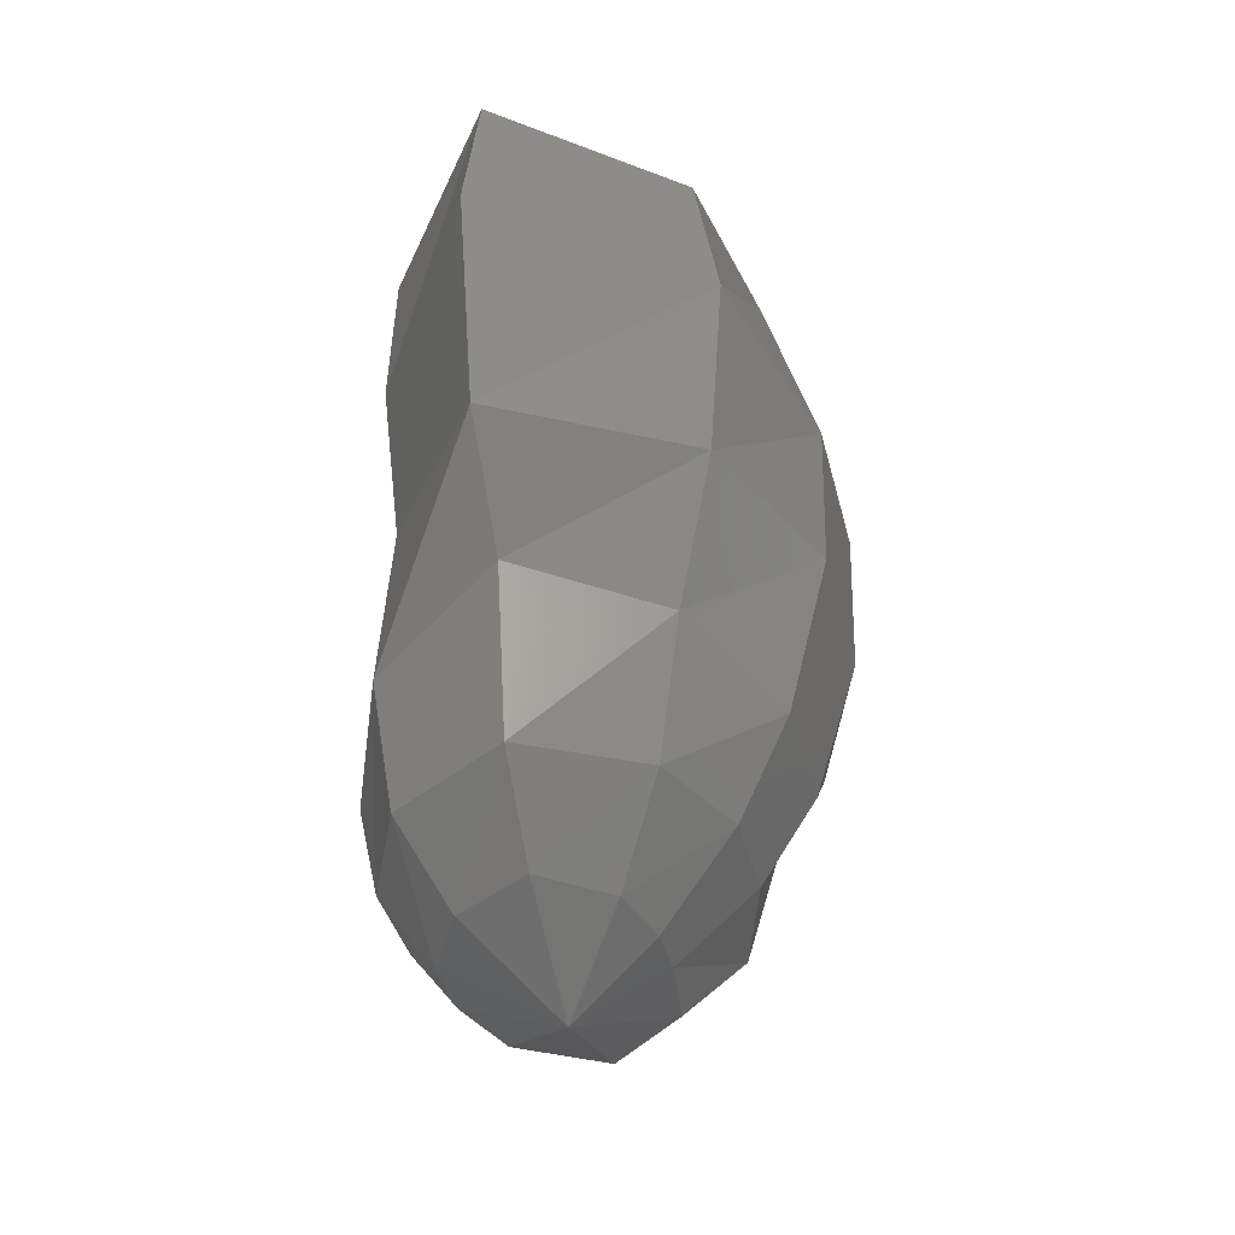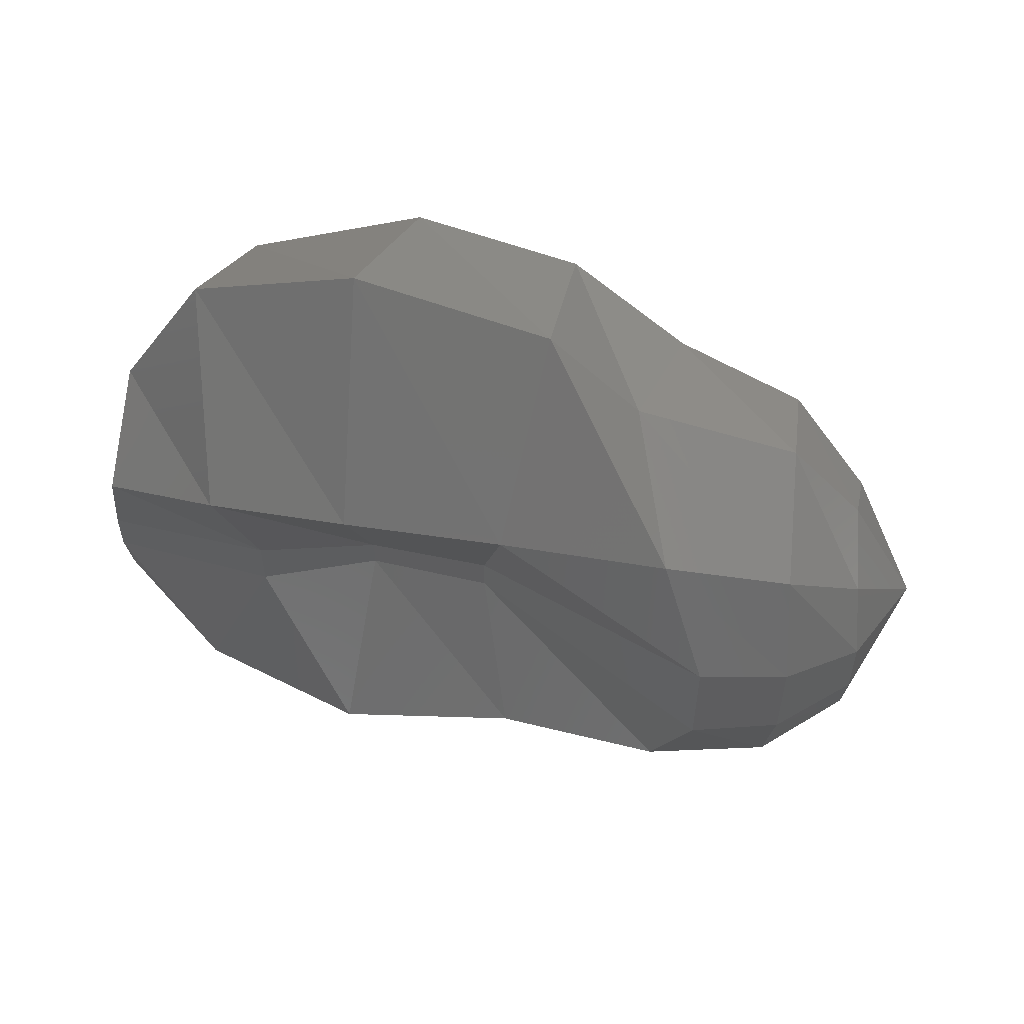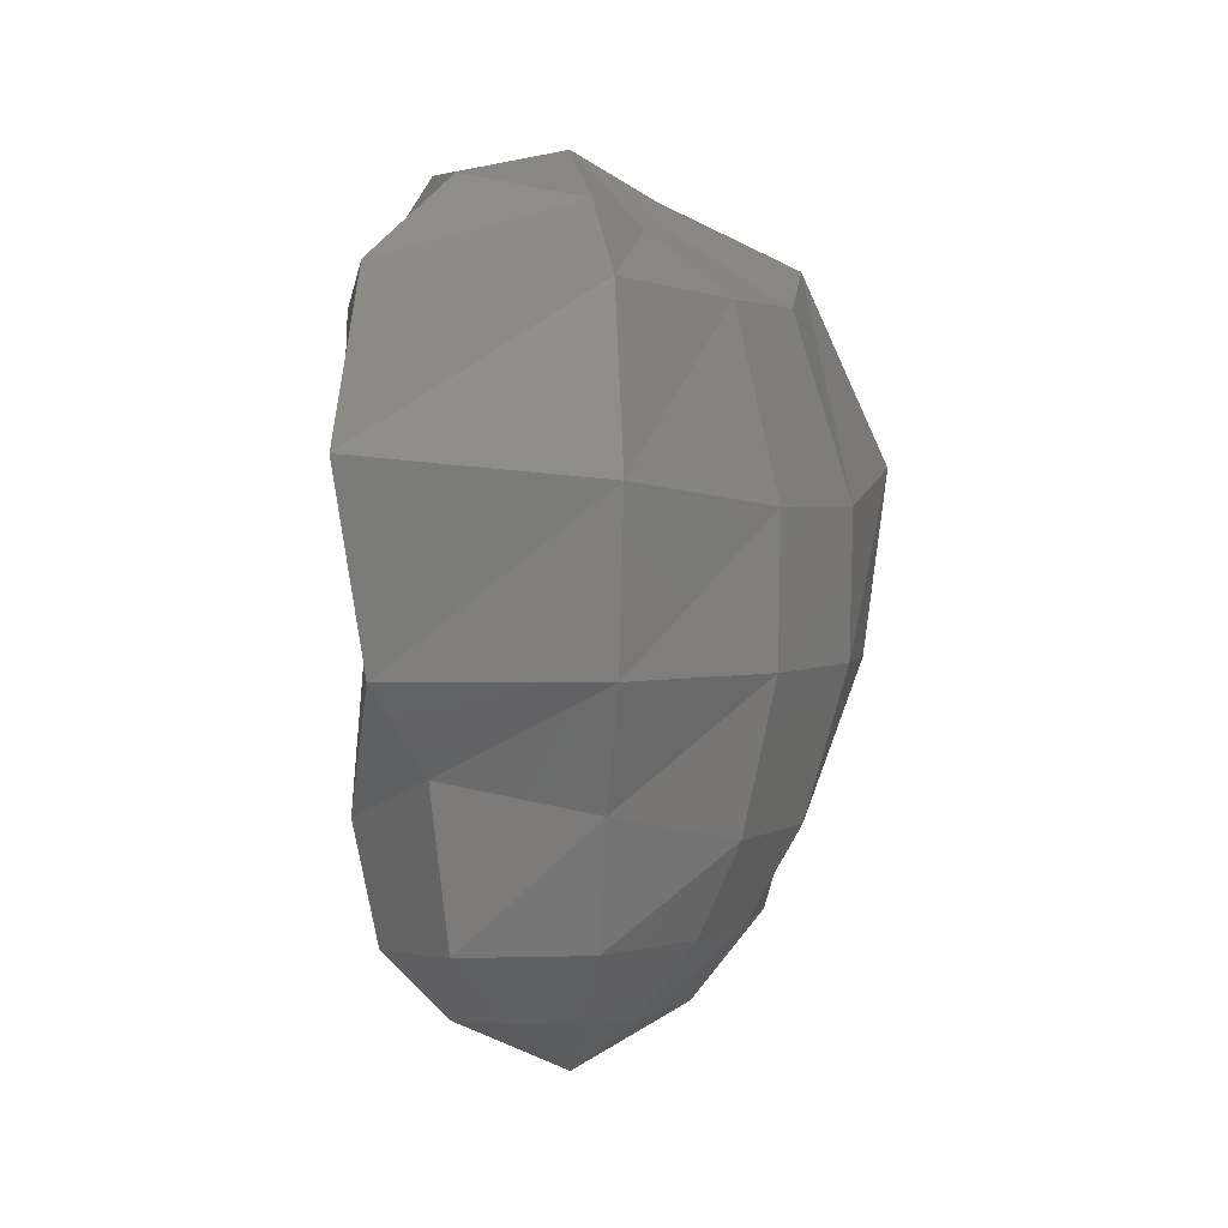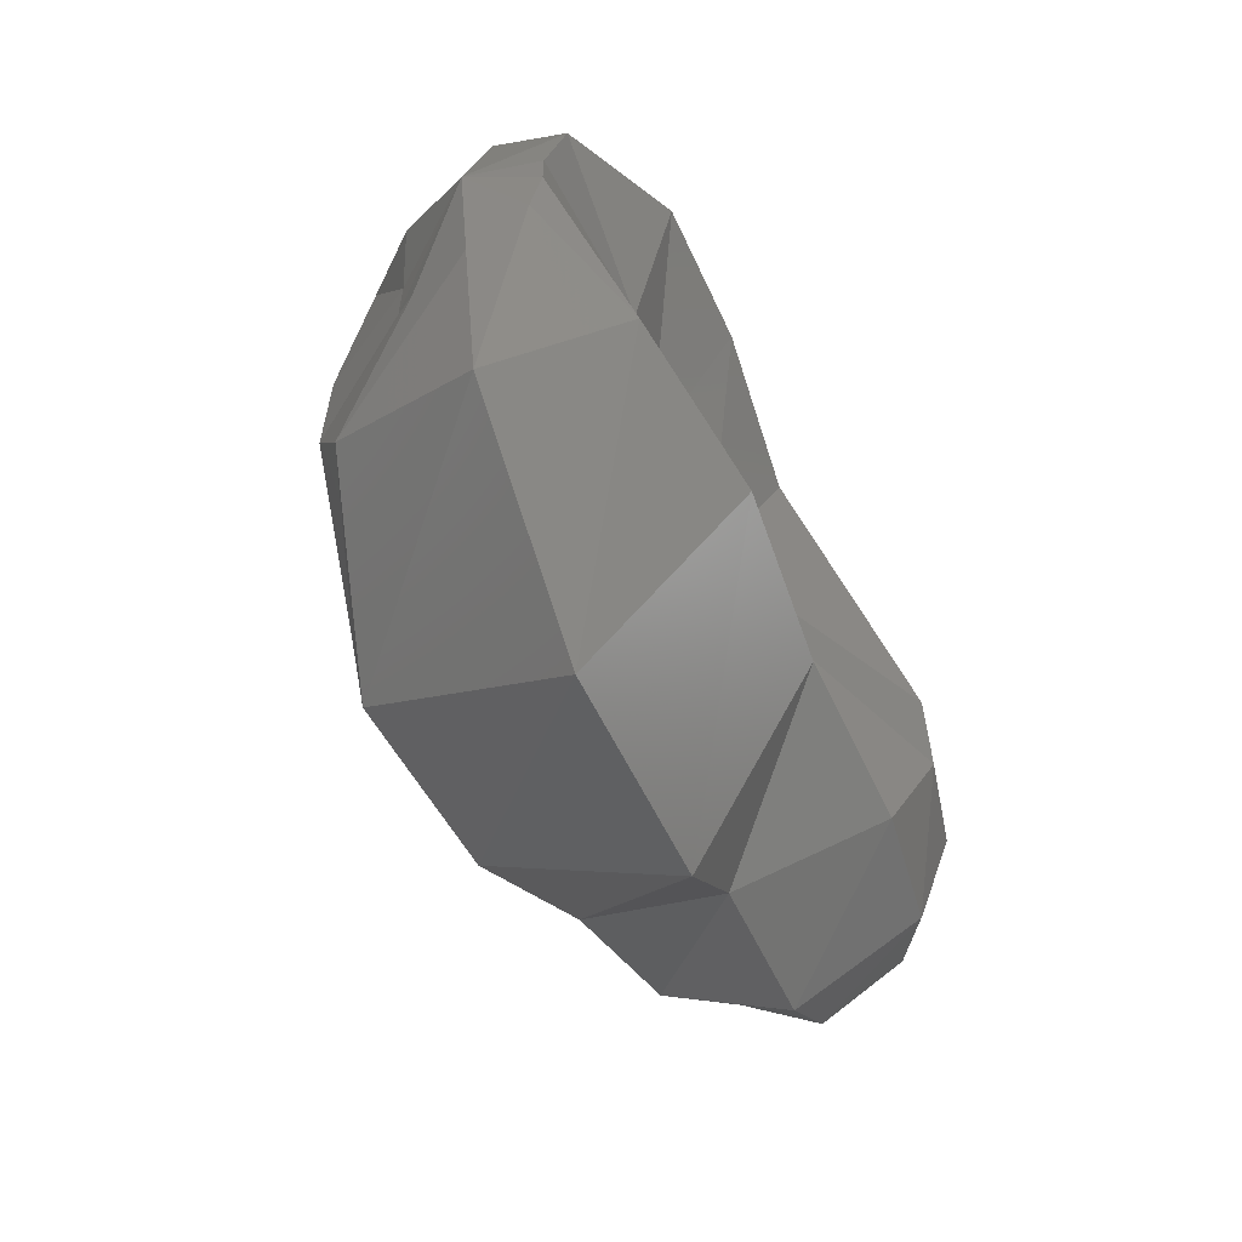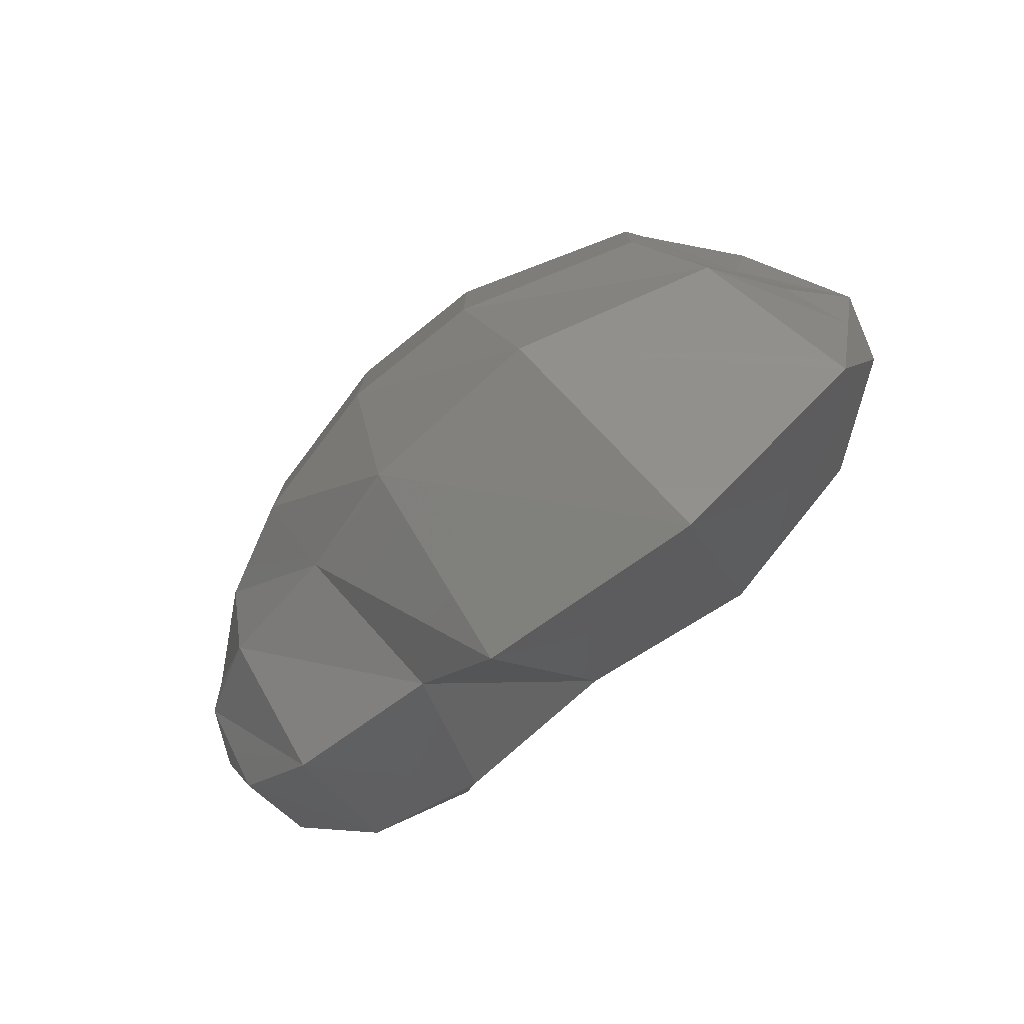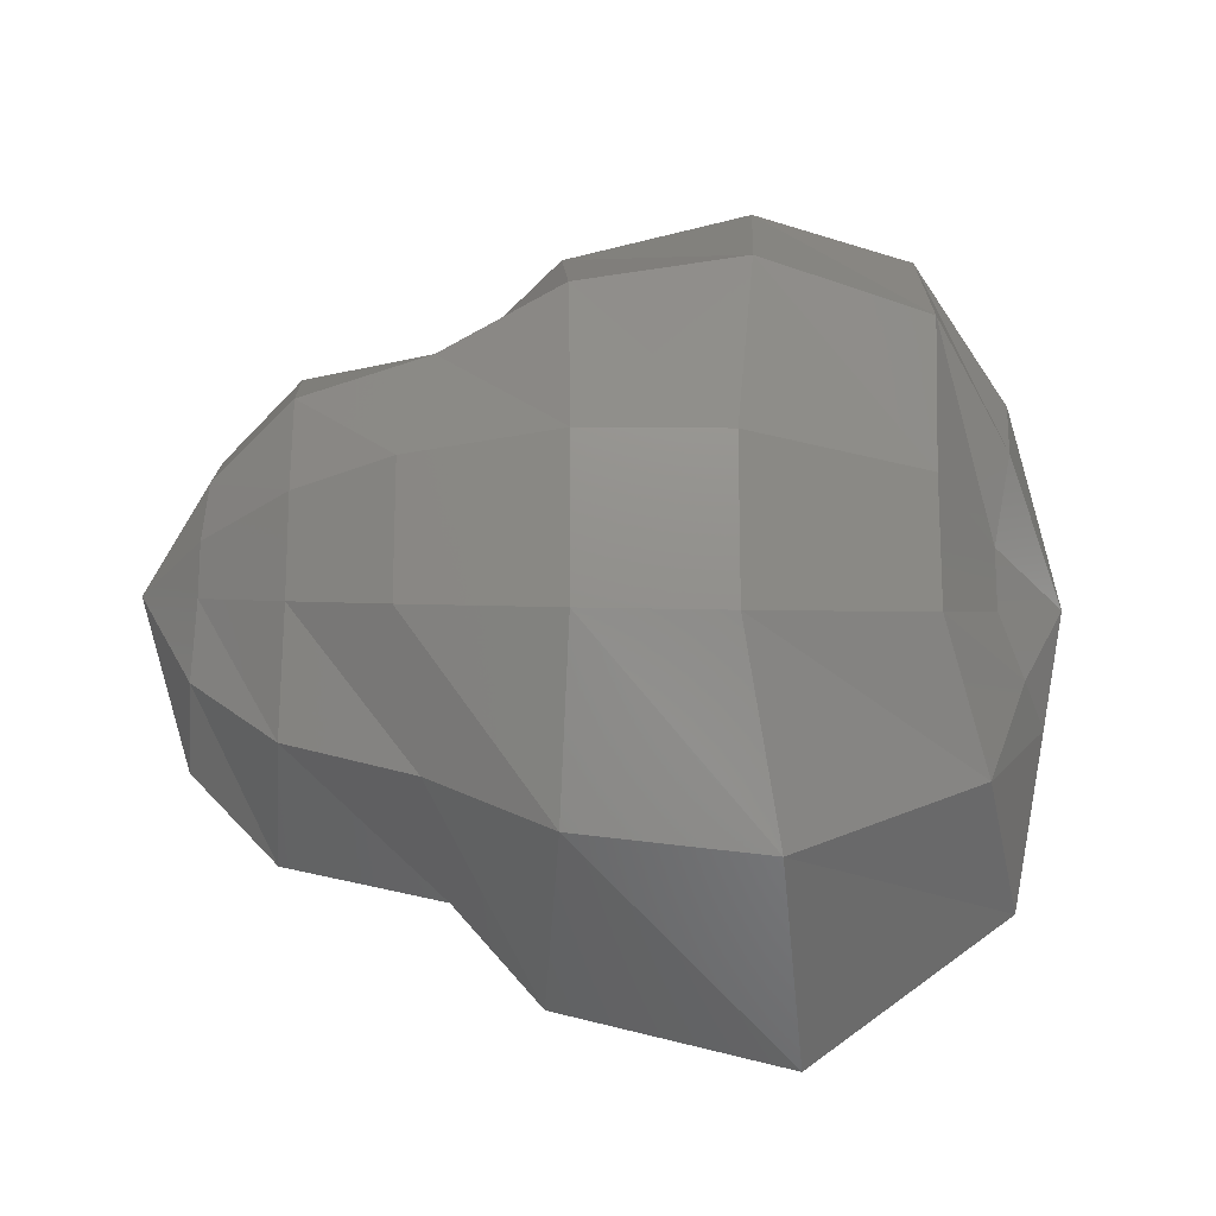
<metadata>
{"format":"stl","ext":"stl","renderer":"f3d","projection":"perspective","resolution":1024,"background":"white","views":[{"elev":-37.1,"azim":13.1,"up":"+Y"},{"elev":56.6,"azim":-80.6,"up":"+Z"},{"elev":2.5,"azim":27.5,"up":"+Y"},{"elev":-62.2,"azim":-157.0,"up":"+Z"},{"elev":-78.0,"azim":127.7,"up":"+Z"},{"elev":-17.1,"azim":87.0,"up":"+Z"}]}
</metadata>
<code>
# stl→obj: 72 verts, 140 faces
v 0 0.05292 0
v 0 0.05027 0.0126
v 0.005482 0.04913 0.007546
v 0.005758 0.04798 0.001871
v -0.004954 0.05098 0.006818
v 0.005758 0.04798 -0.001871
v 0.003895 0.04974 -0.005362
v 0 0.05151 -0.0072
v -0.003367 0.0516 -0.004633
v -0.004046 0.05169 -0.001315
v -0.004046 0.05169 0.001315
v 0 0.04498 0.02176
v -0.007935 0.0434 0.01092
v 0.01015 0.04437 0.01397
v 0.01214 0.04375 0.003944
v -0.004981 0.04181 0.001618
v 0.01214 0.04375 -0.003944
v 0.008993 0.04657 -0.01238
v 0 0.04939 -0.01784
v -0.006781 0.0456 -0.009333
v -0.004981 0.04181 -0.001618
v 0 0.03528 0.02471
v -0.008176 0.03501 0.01125
v -0.002957 0.03475 0.000961
v 0.01202 0.03396 0.01655
v 0.01541 0.03263 0.005006
v -0.002957 0.03475 -0.000961
v 0.01541 0.03263 -0.005006
v 0.0126 0.03493 -0.01734
v 0 0.03722 -0.02667
v -0.008752 0.03599 -0.01205
v 0 0.02381 0.02144
v -0.007358 0.02558 0.01013
v -0.003424 0.02734 0.001112
v -0.003424 0.02734 -0.001112
v 0.01101 0.02381 0.01516
v 0.01525 0.02381 0.004955
v -0.007935 0.02523 -0.01092
v 0.01525 0.02381 -0.004955
v 0.01159 0.02346 -0.01595
v 0 0.02311 -0.0234
v 0 0.01835 0.01555
v -0.007887 0.01544 0.01086
v -0.01074 0.01252 0.003489
v -0.01074 0.01252 -0.003489
v -0.008464 0.01517 -0.01165
v 0.008512 0.01649 0.01172
v 0.01276 0.01464 0.004146
v 0 0.01782 -0.01751
v 0.01276 0.01464 -0.004146
v 0.009089 0.01623 -0.01251
v 0 0.008643 0.01342
v -0.006925 0.007937 0.009531
v -0.009649 0.007232 0.003135
v -0.009649 0.007232 -0.003135
v -0.007551 0.007761 -0.01039
v 0 0.008291 -0.01555
v 0.006925 0.008732 0.009531
v 0.009649 0.00882 0.003135
v 0.007551 0.008556 -0.01039
v 0.009649 0.00882 -0.003135
v 0 0.004233 0.008182
v -0.004424 0.003616 0.006089
v -0.006536 0.002999 0.002124
v -0.006536 0.002999 -0.002124
v -0.005049 0.003087 -0.00695
v 0 0.003174 -0.01031
v 0.004617 0.00344 -0.006355
v 0.003991 0.003969 0.005495
v 0.005135 0.003705 0.001669
v 0.005135 0.003705 -0.001669
v 0 0 0
f 1 2 3
f 1 3 4
f 1 5 2
f 1 4 6
f 1 6 7
f 1 7 8
f 1 8 9
f 1 9 10
f 1 10 11
f 1 11 5
f 2 12 3
f 13 12 2
f 5 13 2
f 12 14 3
f 3 14 4
f 14 15 4
f 4 15 6
f 16 13 5
f 11 16 5
f 15 17 6
f 6 17 7
f 17 18 7
f 7 18 8
f 18 19 8
f 8 19 9
f 19 20 9
f 9 20 10
f 20 21 10
f 10 21 11
f 21 16 11
f 12 22 14
f 23 22 12
f 13 23 12
f 24 23 13
f 16 24 13
f 22 25 14
f 14 25 15
f 25 26 15
f 15 26 17
f 27 24 16
f 21 27 16
f 26 28 17
f 17 28 18
f 28 29 18
f 18 29 19
f 29 30 19
f 19 30 20
f 30 31 20
f 20 31 21
f 31 27 21
f 22 32 25
f 33 32 22
f 23 33 22
f 34 33 23
f 24 34 23
f 35 34 24
f 27 35 24
f 32 36 25
f 25 36 26
f 36 37 26
f 26 37 28
f 38 35 27
f 31 38 27
f 37 39 28
f 28 39 29
f 39 40 29
f 29 40 30
f 40 41 30
f 30 41 31
f 41 38 31
f 32 42 36
f 43 42 32
f 33 43 32
f 44 43 33
f 34 44 33
f 45 44 34
f 35 45 34
f 46 45 35
f 38 46 35
f 42 47 36
f 36 47 37
f 47 48 37
f 37 48 39
f 49 46 38
f 41 49 38
f 48 50 39
f 39 50 40
f 50 51 40
f 40 51 41
f 51 49 41
f 42 52 47
f 53 52 42
f 43 53 42
f 54 53 43
f 44 54 43
f 55 54 44
f 45 55 44
f 56 55 45
f 46 56 45
f 57 56 46
f 49 57 46
f 52 58 47
f 47 58 48
f 58 59 48
f 48 59 50
f 60 57 49
f 51 60 49
f 59 61 50
f 50 61 51
f 61 60 51
f 52 62 58
f 63 62 52
f 53 63 52
f 64 63 53
f 54 64 53
f 65 64 54
f 55 65 54
f 66 65 55
f 56 66 55
f 67 66 56
f 57 67 56
f 68 67 57
f 60 68 57
f 62 69 58
f 58 69 59
f 69 70 59
f 59 70 61
f 71 68 60
f 61 71 60
f 70 71 61
f 62 72 69
f 63 72 62
f 64 72 63
f 65 72 64
f 66 72 65
f 67 72 66
f 68 72 67
f 71 72 68
f 69 72 70
f 70 72 71

</code>
